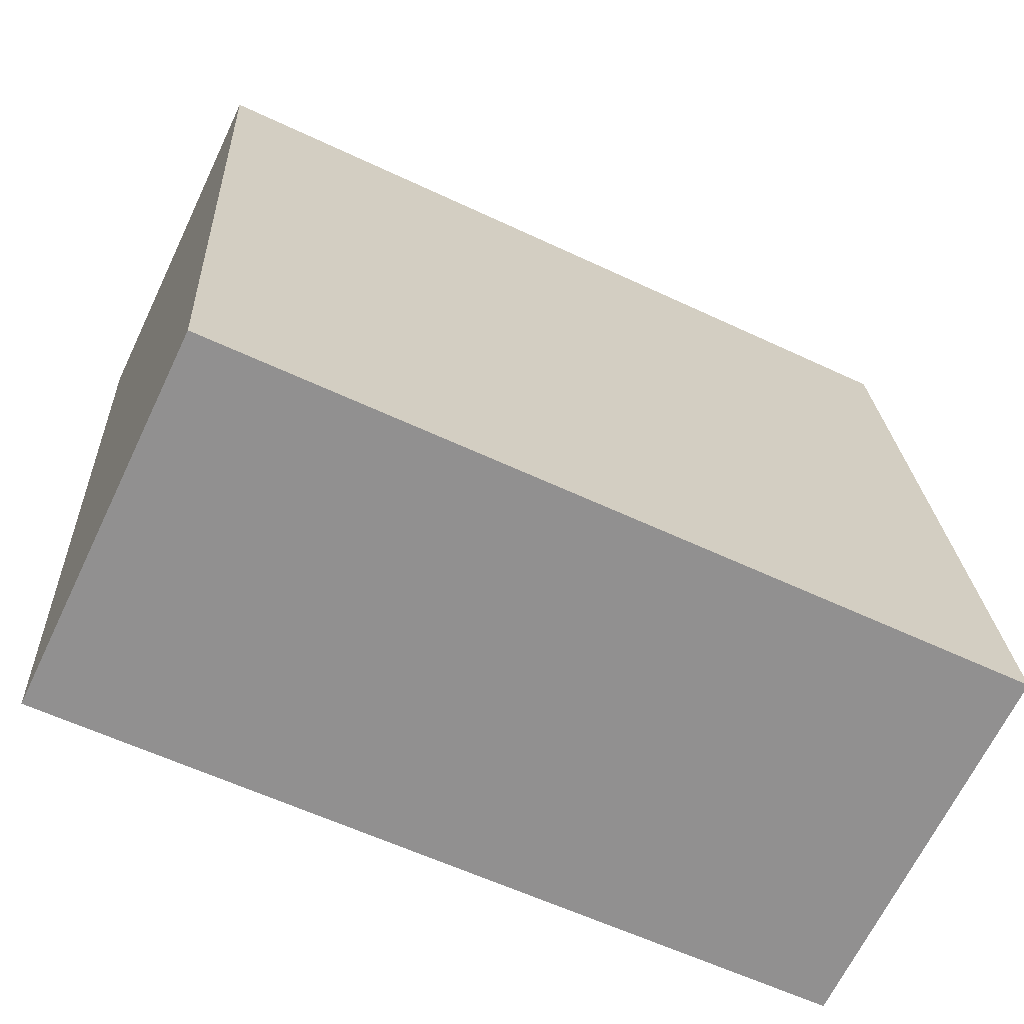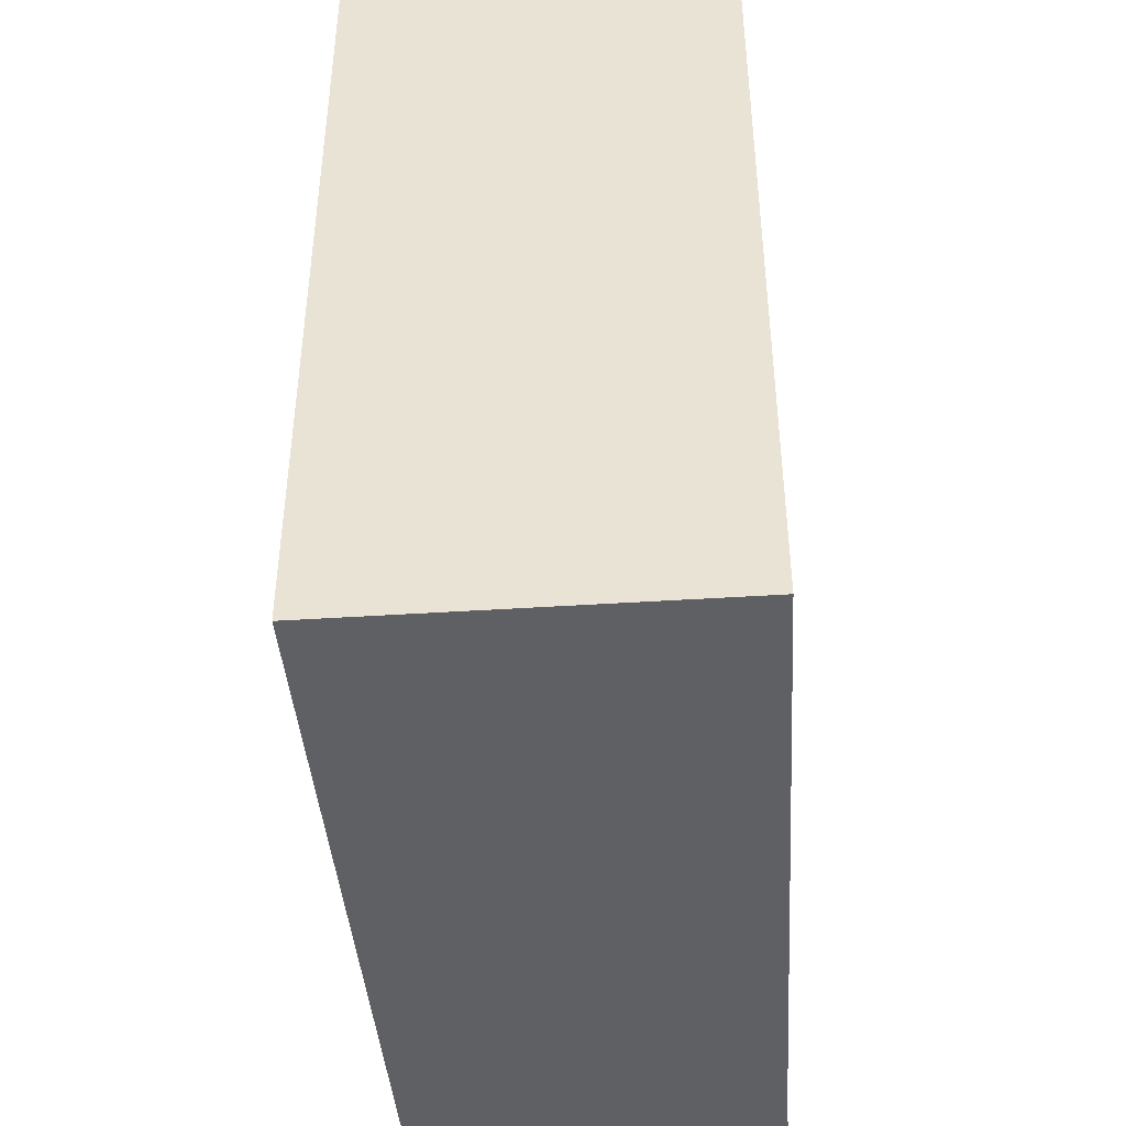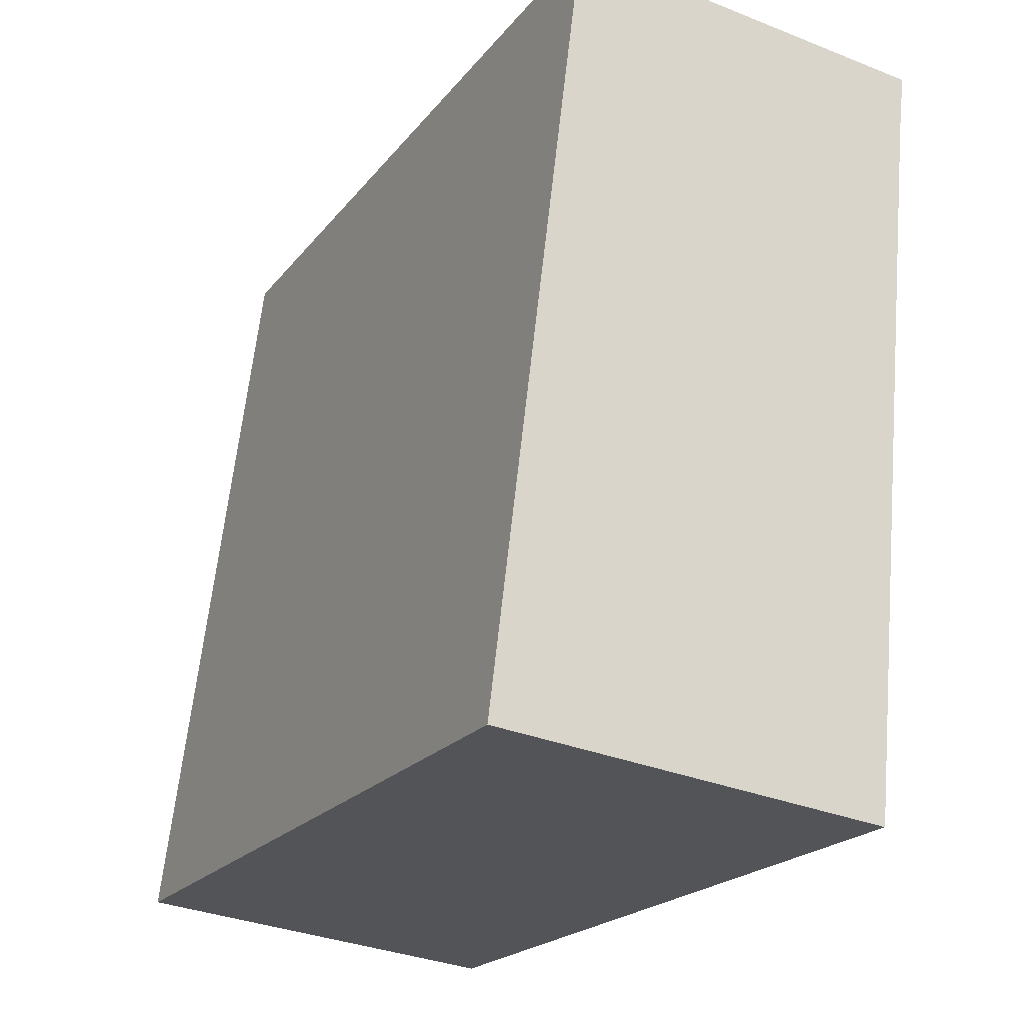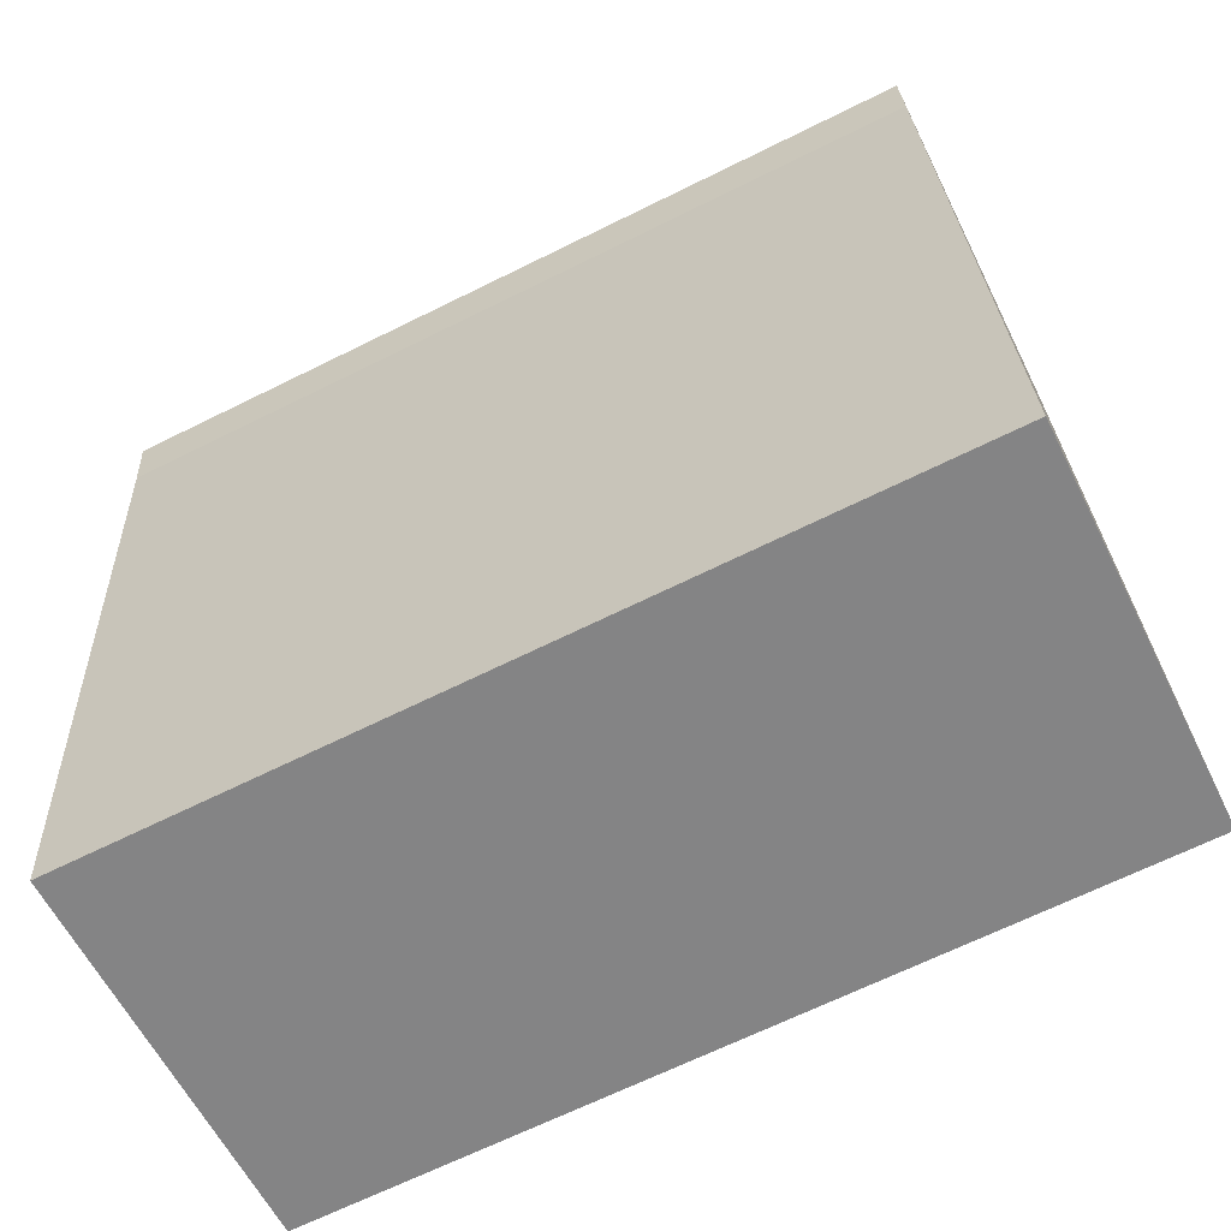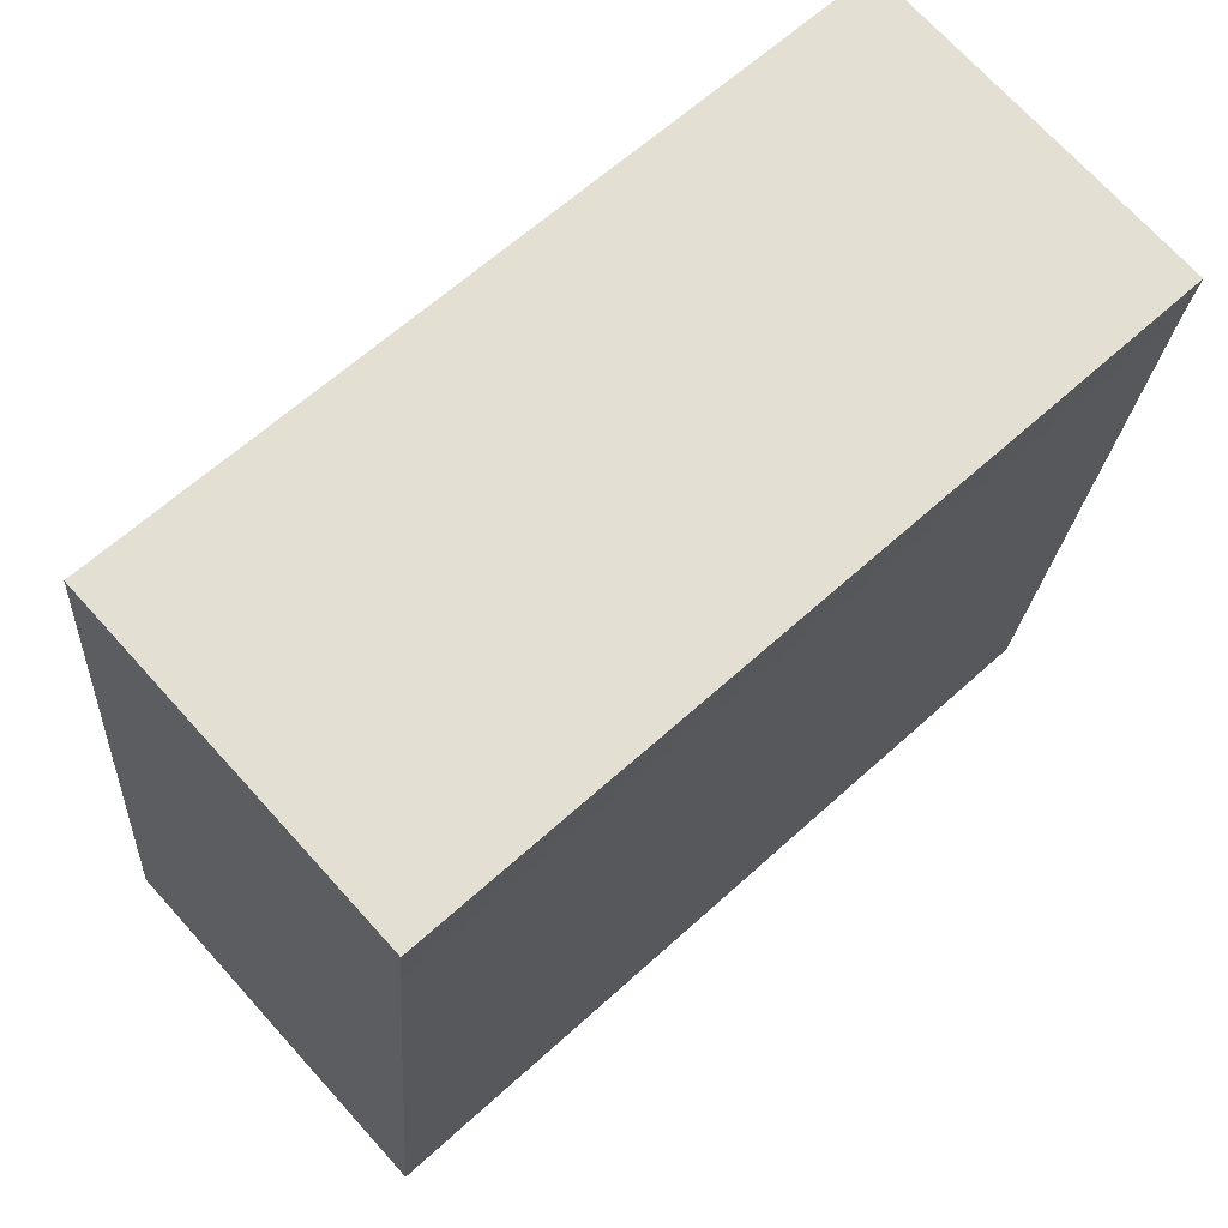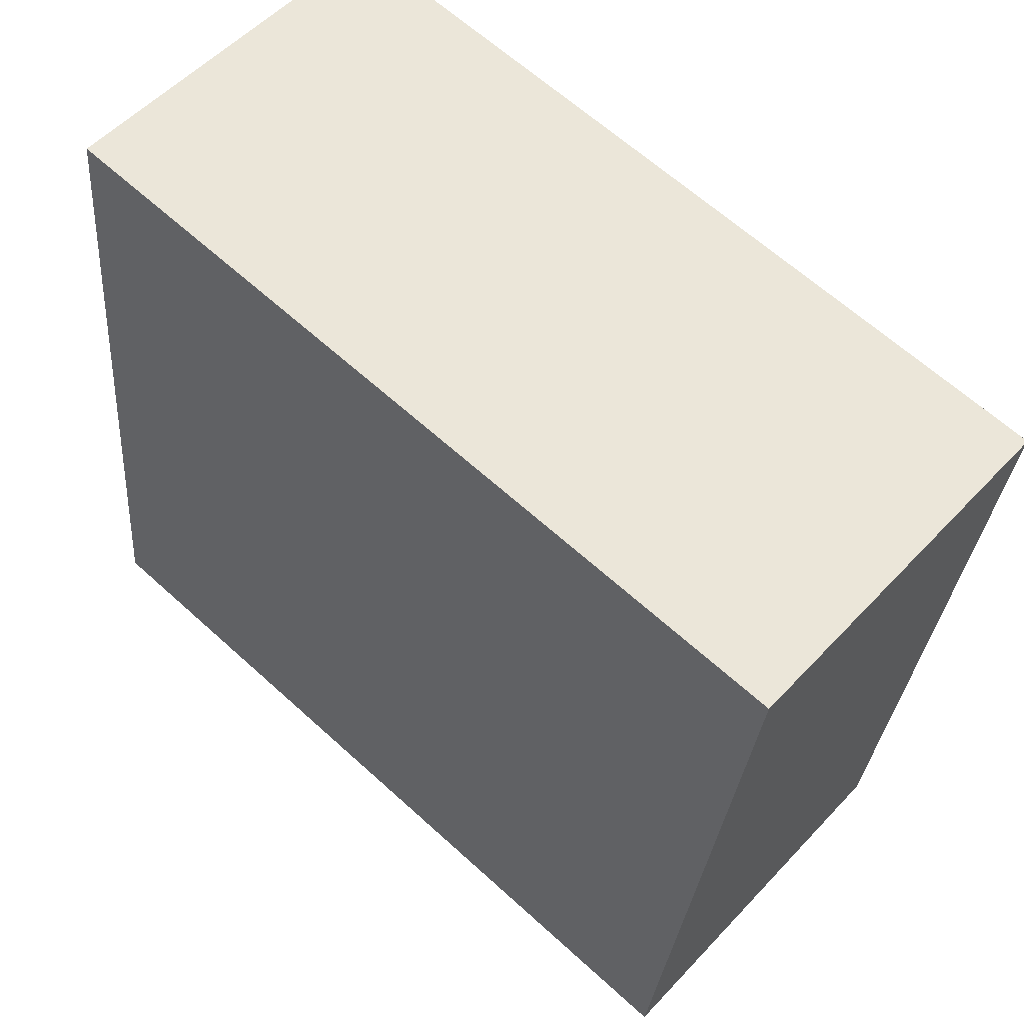
<metadata>
{"format":"obj","ext":"obj","renderer":"f3d","projection":"perspective","resolution":1024,"background":"white","views":[{"elev":-59.7,"azim":64.2,"up":"+Z"},{"elev":-43.5,"azim":177.9,"up":"+Y"},{"elev":-20.8,"azim":153.1,"up":"+Z"},{"elev":-67.1,"azim":-63.6,"up":"+Z"},{"elev":63.2,"azim":-132.6,"up":"+Z"},{"elev":64.0,"azim":132.5,"up":"+Z"}]}
</metadata>
<code>
v  1.882 4.219 0.213
v  0.036 4.219 -0.31
v  0 4.219 2.583e-16
v  0.387 4.219 -3.952
v  2.368 4.219 -3.727
v  0.387 2.42e-16 -3.952
v  0.036 1.898e-17 -0.31
v  0 0 0
v  1.882 -1.304e-17 0.213
v  2.368 2.282e-16 -3.727
g defaultobject
f 1 2 3
f 2 1 4
f 4 1 5
f 6 2 4
f 2 6 7
f 7 3 2
f 3 7 8
f 8 1 3
f 1 8 9
f 9 5 1
f 5 9 10
f 10 4 5
f 4 10 6
f 7 9 8
f 9 7 6
f 9 6 10

</code>
